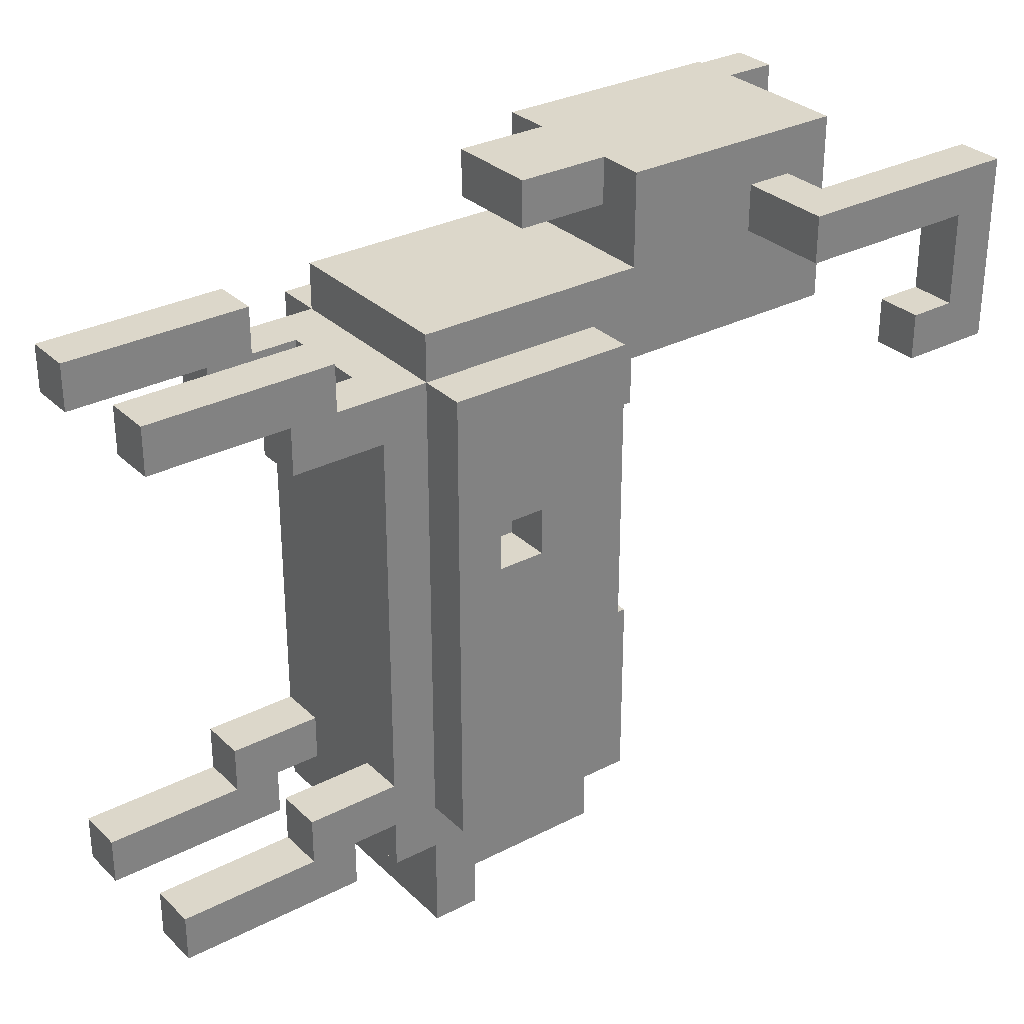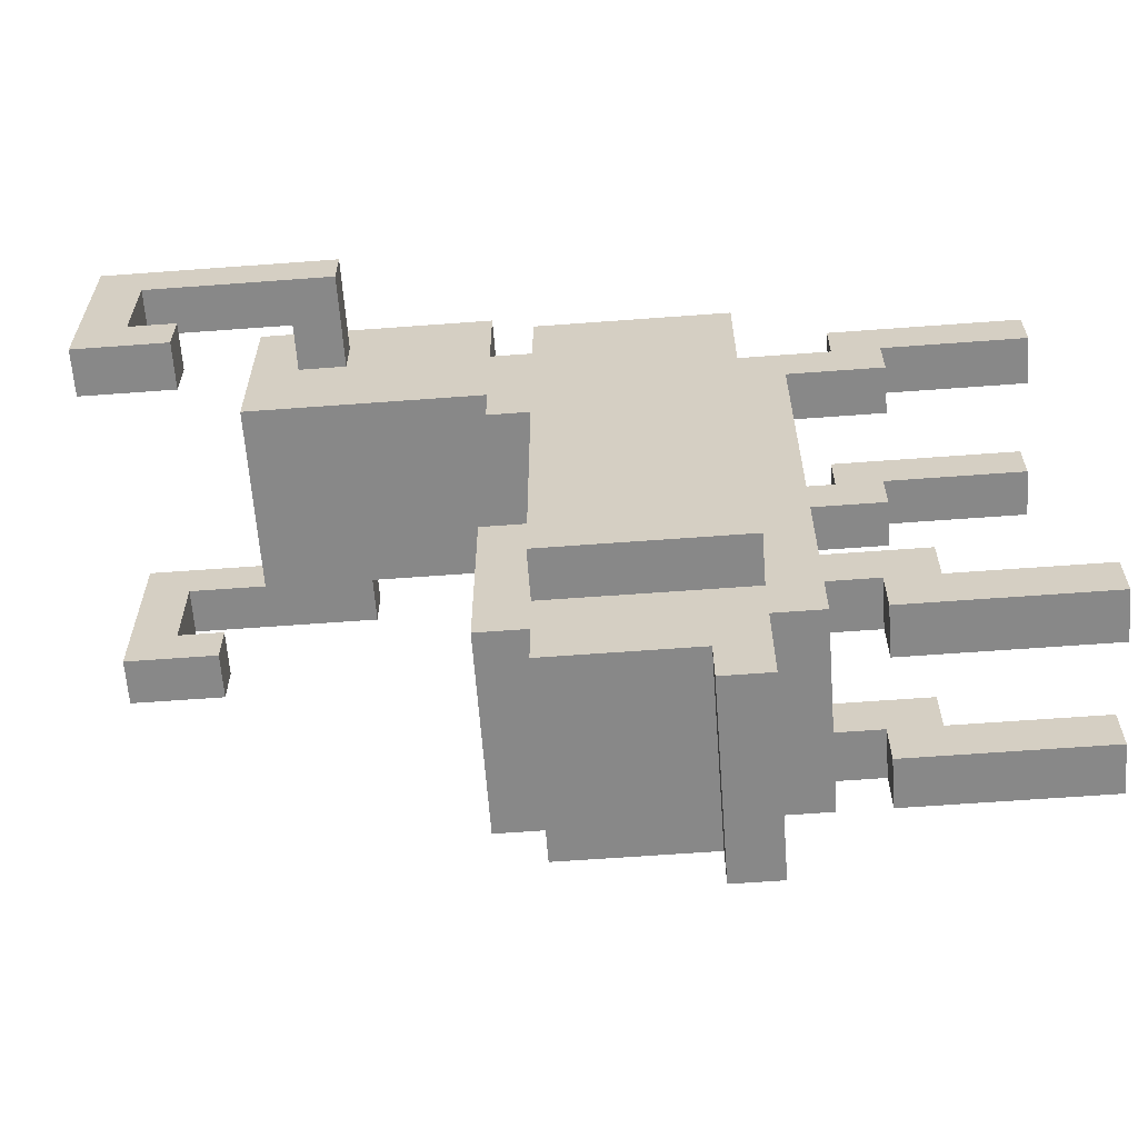
<metadata>
{"format":"obj","ext":"obj","renderer":"f3d","projection":"perspective","resolution":1024,"background":"white","views":[{"elev":30.5,"azim":53.3,"up":"+Z"},{"elev":-62.8,"azim":-85.7,"up":"+Z"}]}
</metadata>
<code>
o
v -0.4 0.7 0.6
v -0.4 0.7 0.5
v -0.4 1 0.3
v -0.4 1 0.2
v -0.4 1.1 0.5
v -0.4 1.1 0.3
v -0.4 1.2 0.6
v -0.4 1.2 0.2
v -0.3 -0.1 0.4
v -0.3 -0.1 -0.6
v -0.3 0.3 0.4
v -0.3 0.3 -0.6
v -0.2 -0.7 0.5
v -0.2 -0.7 0.4
v -0.2 -0.7 -0.6
v -0.2 -0.7 -0.7
v -0.2 -0.5 0.5
v -0.2 -0.5 0.4
v -0.2 -0.5 -0.6
v -0.2 -0.5 -0.7
v -0.2 -0.4 0.4
v -0.2 -0.4 0.3
v -0.2 -0.4 -0.5
v -0.2 -0.4 -0.6
v -0.2 -0.3 0.5
v -0.2 -0.3 0.4
v -0.2 -0.3 -0.6
v -0.2 -0.3 -0.7
v -0.2 -0.2 0.3
v -0.2 -0.2 -0.5
v -0.2 -0.2 -0.6
v -0.2 -0.2 -0.7
v -0.2 -0.1 0.5
v -0.2 -0.1 0.4
v -0.2 -0.1 -0.6
v -0.2 -0.1 -0.7
v -0.2 -0.1 -0.9
v -0.2 0 -0.8
v -0.2 0 -0.9
v -0.2 0.3 0.4
v -0.2 0.3 0.2
v -0.2 0.3 -0.3
v -0.2 0.3 -0.6
v -0.2 0.3 -0.7
v -0.2 0.3 -0.8
v -0.2 0.4 0.7
v -0.2 0.4 0.5
v -0.2 0.4 0.3
v -0.2 0.4 0.2
v -0.2 0.4 -0.3
v -0.2 0.4 -0.7
v -0.2 0.5 0.7
v -0.2 0.5 0.6
v -0.2 0.6 0.7
v -0.2 0.6 0.6
v -0.2 0.7 0.6
v -0.2 0.7 0.5
v -0.2 0.8 0.6
v -0.2 0.8 0.5
v -0.2 0.9 0.7
v -0.2 0.9 0.3
v -0.1 0.2 0.7
v -0.1 0.2 0.6
v -0.1 0.4 0.7
v -0.1 0.4 0.6
v 0.1 -0.7 0.5
v 0.1 -0.7 0.4
v 0.1 -0.7 -0.6
v 0.1 -0.7 -0.7
v 0.1 -0.5 0.5
v 0.1 -0.5 0.4
v 0.1 -0.5 -0.6
v 0.1 -0.5 -0.7
v 0.1 -0.4 0.4
v 0.1 -0.4 0.3
v 0.1 -0.4 -0.5
v 0.1 -0.4 -0.6
v 0.1 -0.3 0.5
v 0.1 -0.3 0.4
v 0.1 -0.3 -0.6
v 0.1 -0.3 -0.7
v 0.1 -0.2 0.4
v 0.1 -0.2 0.3
v 0.1 -0.2 -0.5
v 0.1 -0.2 -0.6
v 0.3 0.8 0.6
v 0.3 0.8 0.5
v 0.3 1 0.3
v 0.3 1 0.2
v 0.3 1.1 0.5
v 0.3 1.1 0.3
v 0.3 1.2 0.6
v 0.3 1.2 0.2
v -0.3 0.8 0.6
v -0.3 0.8 0.5
v -0.3 1 0.3
v -0.3 1 0.2
v -0.3 1.1 0.5
v -0.3 1.1 0.3
v -0.3 1.2 0.6
v -0.3 1.2 0.2
v -0.1 -0.7 0.5
v -0.1 -0.7 0.4
v -0.1 -0.7 -0.6
v -0.1 -0.7 -0.7
v -0.1 -0.5 0.5
v -0.1 -0.5 0.4
v -0.1 -0.5 -0.6
v -0.1 -0.5 -0.7
v -0.1 -0.4 0.4
v -0.1 -0.4 0.3
v -0.1 -0.4 -0.5
v -0.1 -0.4 -0.6
v -0.1 -0.3 0.5
v -0.1 -0.3 0.4
v -0.1 -0.3 -0.6
v -0.1 -0.3 -0.7
v -0.1 -0.2 0.4
v -0.1 -0.2 0.3
v -0.1 -0.2 -0.5
v -0.1 -0.2 -0.6
v 0.1 0.2 0.7
v 0.1 0.2 0.6
v 0.1 0.4 0.7
v 0.1 0.4 0.6
v 0.2 -0.7 0.5
v 0.2 -0.7 0.4
v 0.2 -0.7 -0.6
v 0.2 -0.7 -0.7
v 0.2 -0.5 0.5
v 0.2 -0.5 0.4
v 0.2 -0.5 -0.6
v 0.2 -0.5 -0.7
v 0.2 -0.4 0.4
v 0.2 -0.4 0.3
v 0.2 -0.4 -0.5
v 0.2 -0.4 -0.6
v 0.2 -0.3 0.5
v 0.2 -0.3 0.4
v 0.2 -0.3 -0.6
v 0.2 -0.3 -0.7
v 0.2 -0.2 0.3
v 0.2 -0.2 -0.5
v 0.2 -0.2 -0.6
v 0.2 -0.2 -0.7
v 0.2 -0.1 0.5
v 0.2 -0.1 0.4
v 0.2 -0.1 -0.6
v 0.2 -0.1 -0.7
v 0.2 -0.1 -0.9
v 0.2 0 0.1
v 0.2 0 0
v 0.2 0 -0.8
v 0.2 0 -0.9
v 0.2 0.1 0.1
v 0.2 0.1 0
v 0.2 0.3 0.4
v 0.2 0.3 0.2
v 0.2 0.3 -0.3
v 0.2 0.3 -0.6
v 0.2 0.3 -0.7
v 0.2 0.3 -0.8
v 0.2 0.4 0.7
v 0.2 0.4 0.5
v 0.2 0.4 0.3
v 0.2 0.4 0.2
v 0.2 0.4 -0.3
v 0.2 0.4 -0.7
v 0.2 0.5 0.7
v 0.2 0.5 0.6
v 0.2 0.6 0.7
v 0.2 0.6 0.6
v 0.2 0.7 0.6
v 0.2 0.7 0.5
v 0.2 0.8 0.6
v 0.2 0.8 0.5
v 0.2 0.9 0.7
v 0.2 0.9 0.3
v 0.3 -0.1 0.4
v 0.3 -0.1 -0.6
v 0.3 0 0.1
v 0.3 0 0
v 0.3 0.1 0.1
v 0.3 0.1 0
v 0.3 0.3 0.4
v 0.3 0.3 -0.6
v 0.4 0.7 0.6
v 0.4 0.7 0.5
v 0.4 1 0.3
v 0.4 1 0.2
v 0.4 1.1 0.5
v 0.4 1.1 0.3
v 0.4 1.2 0.6
v 0.4 1.2 0.2
v -0.2 0.4 0.7
v -0.2 0.5 0.7
v -0.2 0.6 0.7
v -0.2 0.9 0.7
v -0.1 0.2 0.7
v -0.1 0.4 0.7
v -0.1 0.5 0.7
v -0.1 0.6 0.7
v 0.1 0.2 0.7
v 0.1 0.4 0.7
v 0.1 0.5 0.7
v 0.1 0.6 0.7
v 0.2 0.4 0.7
v 0.2 0.5 0.7
v 0.2 0.6 0.7
v 0.2 0.9 0.7
v -0.4 0.7 0.6
v -0.4 1.2 0.6
v -0.3 0.7 0.6
v -0.3 0.8 0.6
v -0.3 1.2 0.6
v -0.2 0.7 0.6
v -0.2 0.8 0.6
v 0.2 0.7 0.6
v 0.2 0.8 0.6
v 0.3 0.7 0.6
v 0.3 0.8 0.6
v 0.3 1.2 0.6
v 0.4 0.7 0.6
v 0.4 1.2 0.6
v -0.2 -0.7 0.5
v -0.2 -0.5 0.5
v -0.2 -0.3 0.5
v -0.2 -0.1 0.5
v -0.2 0.4 0.5
v -0.1 -0.7 0.5
v -0.1 -0.5 0.5
v -0.1 -0.3 0.5
v -0.1 -0.1 0.5
v -0.1 0.1 0.5
v 0.1 -0.7 0.5
v 0.1 -0.5 0.5
v 0.1 -0.3 0.5
v 0.1 -0.1 0.5
v 0.1 0.1 0.5
v 0.2 -0.7 0.5
v 0.2 -0.5 0.5
v 0.2 -0.3 0.5
v 0.2 -0.1 0.5
v 0.2 0.4 0.5
v -0.3 -0.1 0.4
v -0.3 0.3 0.4
v -0.2 -0.3 0.4
v -0.2 -0.1 0.4
v -0.2 0.3 0.4
v -0.1 -0.3 0.4
v -0.1 -0.2 0.4
v -0.1 -0.1 0.4
v 0.1 -0.3 0.4
v 0.1 -0.2 0.4
v 0.1 -0.1 0.4
v 0.2 -0.3 0.4
v 0.2 -0.1 0.4
v 0.2 0.3 0.4
v 0.3 -0.1 0.4
v 0.3 0.3 0.4
v -0.4 1 0.3
v -0.4 1.1 0.3
v -0.3 1 0.3
v -0.3 1.1 0.3
v 0.3 1 0.3
v 0.3 1.1 0.3
v 0.4 1 0.3
v 0.4 1.1 0.3
v 0.2 0 0
v 0.2 0.1 0
v 0.3 0 0
v 0.3 0.1 0
v -0.2 0.3 -0.3
v -0.2 0.4 -0.3
v 0.2 0.3 -0.3
v 0.2 0.4 -0.3
v -0.2 -0.4 -0.5
v -0.2 -0.2 -0.5
v -0.1 -0.4 -0.5
v -0.1 -0.2 -0.5
v 0.1 -0.4 -0.5
v 0.1 -0.2 -0.5
v 0.2 -0.4 -0.5
v 0.2 -0.2 -0.5
v -0.2 -0.7 -0.6
v -0.2 -0.5 -0.6
v -0.2 -0.4 -0.6
v -0.1 -0.7 -0.6
v -0.1 -0.5 -0.6
v -0.1 -0.4 -0.6
v 0.1 -0.7 -0.6
v 0.1 -0.5 -0.6
v 0.1 -0.4 -0.6
v 0.2 -0.7 -0.6
v 0.2 -0.5 -0.6
v 0.2 -0.4 -0.6
v -0.1 0.2 0.6
v -0.1 0.4 0.6
v 0.1 0.2 0.6
v 0.1 0.4 0.6
v -0.4 0.7 0.5
v -0.4 1.1 0.5
v -0.3 0.7 0.5
v -0.3 0.8 0.5
v -0.3 1.1 0.5
v -0.2 0.7 0.5
v -0.2 0.8 0.5
v 0.2 0.7 0.5
v 0.2 0.8 0.5
v 0.3 0.7 0.5
v 0.3 0.8 0.5
v 0.3 1.1 0.5
v 0.4 0.7 0.5
v 0.4 1.1 0.5
v -0.2 -0.7 0.4
v -0.2 -0.5 0.4
v -0.2 -0.4 0.4
v -0.1 -0.7 0.4
v -0.1 -0.5 0.4
v -0.1 -0.4 0.4
v 0.1 -0.7 0.4
v 0.1 -0.5 0.4
v 0.1 -0.4 0.4
v 0.2 -0.7 0.4
v 0.2 -0.5 0.4
v 0.2 -0.4 0.4
v -0.2 -0.4 0.3
v -0.2 -0.2 0.3
v -0.2 0.4 0.3
v -0.2 0.9 0.3
v -0.1 -0.4 0.3
v -0.1 -0.2 0.3
v 0.1 -0.4 0.3
v 0.1 -0.2 0.3
v 0.2 -0.4 0.3
v 0.2 -0.2 0.3
v 0.2 0.4 0.3
v 0.2 0.9 0.3
v -0.4 1 0.2
v -0.4 1.2 0.2
v -0.3 1 0.2
v -0.3 1.2 0.2
v -0.2 0.3 0.2
v -0.2 0.4 0.2
v 0.2 0.3 0.2
v 0.2 0.4 0.2
v 0.3 1 0.2
v 0.3 1.2 0.2
v 0.4 1 0.2
v 0.4 1.2 0.2
v 0.2 0 0.1
v 0.2 0.1 0.1
v 0.3 0 0.1
v 0.3 0.1 0.1
v -0.3 -0.1 -0.6
v -0.3 0.3 -0.6
v -0.2 -0.3 -0.6
v -0.2 -0.2 -0.6
v -0.2 -0.1 -0.6
v -0.2 0.3 -0.6
v -0.1 -0.3 -0.6
v -0.1 -0.2 -0.6
v 0.1 -0.3 -0.6
v 0.1 -0.2 -0.6
v 0.2 -0.3 -0.6
v 0.2 -0.2 -0.6
v 0.2 -0.1 -0.6
v 0.2 0.3 -0.6
v 0.3 -0.1 -0.6
v 0.3 0.3 -0.6
v -0.2 -0.7 -0.7
v -0.2 -0.5 -0.7
v -0.2 -0.3 -0.7
v -0.2 -0.2 -0.7
v -0.2 -0.1 -0.7
v -0.2 0.3 -0.7
v -0.2 0.4 -0.7
v -0.1 -0.7 -0.7
v -0.1 -0.5 -0.7
v -0.1 -0.3 -0.7
v 0.1 -0.7 -0.7
v 0.1 -0.5 -0.7
v 0.1 -0.3 -0.7
v 0.2 -0.7 -0.7
v 0.2 -0.5 -0.7
v 0.2 -0.3 -0.7
v 0.2 -0.2 -0.7
v 0.2 -0.1 -0.7
v 0.2 0.3 -0.7
v 0.2 0.4 -0.7
v -0.2 0 -0.8
v -0.2 0.3 -0.8
v 0.2 0 -0.8
v 0.2 0.3 -0.8
v -0.2 -0.1 -0.9
v -0.2 0 -0.9
v 0.2 -0.1 -0.9
v 0.2 0 -0.9
v -0.2 -0.7 0.5
v -0.1 -0.7 0.5
v 0.1 -0.7 0.5
v 0.2 -0.7 0.5
v -0.2 -0.7 0.4
v -0.1 -0.7 0.4
v 0.1 -0.7 0.4
v 0.2 -0.7 0.4
v -0.2 -0.7 -0.6
v -0.1 -0.7 -0.6
v 0.1 -0.7 -0.6
v 0.2 -0.7 -0.6
v -0.2 -0.7 -0.7
v -0.1 -0.7 -0.7
v 0.1 -0.7 -0.7
v 0.2 -0.7 -0.7
v -0.2 -0.4 0.4
v -0.1 -0.4 0.4
v 0.1 -0.4 0.4
v 0.2 -0.4 0.4
v -0.2 -0.4 0.3
v -0.1 -0.4 0.3
v 0.1 -0.4 0.3
v 0.2 -0.4 0.3
v -0.2 -0.4 -0.5
v -0.1 -0.4 -0.5
v 0.1 -0.4 -0.5
v 0.2 -0.4 -0.5
v -0.2 -0.4 -0.6
v -0.1 -0.4 -0.6
v 0.1 -0.4 -0.6
v 0.2 -0.4 -0.6
v -0.1 -0.2 0.4
v 0.1 -0.2 0.4
v -0.2 -0.2 0.3
v -0.1 -0.2 0.3
v 0.1 -0.2 0.3
v 0.2 -0.2 0.3
v -0.2 -0.2 -0.5
v -0.1 -0.2 -0.5
v 0.1 -0.2 -0.5
v 0.2 -0.2 -0.5
v -0.2 -0.2 -0.6
v -0.1 -0.2 -0.6
v 0.1 -0.2 -0.6
v 0.2 -0.2 -0.6
v -0.2 -0.2 -0.7
v 0.2 -0.2 -0.7
v -0.2 -0.1 0.5
v -0.1 -0.1 0.5
v 0.1 -0.1 0.5
v 0.2 -0.1 0.5
v -0.3 -0.1 0.4
v -0.2 -0.1 0.4
v -0.1 -0.1 0.4
v 0.1 -0.1 0.4
v 0.2 -0.1 0.4
v 0.3 -0.1 0.4
v -0.3 -0.1 -0.6
v -0.2 -0.1 -0.6
v 0.2 -0.1 -0.6
v 0.3 -0.1 -0.6
v -0.2 -0.1 -0.7
v 0.2 -0.1 -0.7
v -0.2 -0.1 -0.9
v 0.2 -0.1 -0.9
v 0.2 0.1 0.1
v 0.3 0.1 0.1
v 0.2 0.1 0
v 0.3 0.1 0
v -0.1 0.2 0.7
v 0.1 0.2 0.7
v -0.1 0.2 0.6
v 0.1 0.2 0.6
v -0.2 0.4 0.7
v -0.1 0.4 0.7
v 0.1 0.4 0.7
v 0.2 0.4 0.7
v -0.1 0.4 0.6
v 0.1 0.4 0.6
v -0.2 0.4 0.5
v 0.2 0.4 0.5
v -0.4 0.7 0.6
v -0.3 0.7 0.6
v -0.2 0.7 0.6
v 0.2 0.7 0.6
v 0.3 0.7 0.6
v 0.4 0.7 0.6
v -0.4 0.7 0.5
v -0.3 0.7 0.5
v -0.2 0.7 0.5
v 0.2 0.7 0.5
v 0.3 0.7 0.5
v 0.4 0.7 0.5
v -0.4 1 0.3
v -0.3 1 0.3
v 0.3 1 0.3
v 0.4 1 0.3
v -0.4 1 0.2
v -0.3 1 0.2
v 0.3 1 0.2
v 0.4 1 0.2
v -0.4 1.1 0.5
v -0.3 1.1 0.5
v 0.3 1.1 0.5
v 0.4 1.1 0.5
v -0.4 1.1 0.3
v -0.3 1.1 0.3
v 0.3 1.1 0.3
v 0.4 1.1 0.3
v -0.2 -0.3 0.5
v -0.1 -0.3 0.5
v 0.1 -0.3 0.5
v 0.2 -0.3 0.5
v -0.2 -0.3 0.4
v -0.1 -0.3 0.4
v 0.1 -0.3 0.4
v 0.2 -0.3 0.4
v -0.2 -0.3 -0.6
v -0.1 -0.3 -0.6
v 0.1 -0.3 -0.6
v 0.2 -0.3 -0.6
v -0.2 -0.3 -0.7
v -0.1 -0.3 -0.7
v 0.1 -0.3 -0.7
v 0.2 -0.3 -0.7
v 0.2 0 0.1
v 0.3 0 0.1
v 0.2 0 0
v 0.3 0 0
v -0.2 0 -0.8
v 0.2 0 -0.8
v -0.2 0 -0.9
v 0.2 0 -0.9
v -0.3 0.3 0.4
v -0.2 0.3 0.4
v 0.2 0.3 0.4
v 0.3 0.3 0.4
v -0.2 0.3 0.2
v 0.2 0.3 0.2
v -0.2 0.3 -0.3
v 0.2 0.3 -0.3
v -0.3 0.3 -0.6
v -0.2 0.3 -0.6
v 0.2 0.3 -0.6
v 0.3 0.3 -0.6
v -0.2 0.3 -0.7
v 0.2 0.3 -0.7
v -0.2 0.3 -0.8
v 0.2 0.3 -0.8
v -0.2 0.4 0.3
v 0.2 0.4 0.3
v -0.2 0.4 0.2
v 0.2 0.4 0.2
v -0.2 0.4 -0.3
v 0.2 0.4 -0.3
v -0.2 0.4 -0.7
v 0.2 0.4 -0.7
v -0.3 0.8 0.6
v -0.2 0.8 0.6
v 0.2 0.8 0.6
v 0.3 0.8 0.6
v -0.3 0.8 0.5
v -0.2 0.8 0.5
v 0.2 0.8 0.5
v 0.3 0.8 0.5
v -0.2 0.9 0.7
v 0.2 0.9 0.7
v -0.2 0.9 0.3
v 0.2 0.9 0.3
v -0.4 1.2 0.6
v -0.3 1.2 0.6
v 0.3 1.2 0.6
v 0.4 1.2 0.6
v -0.4 1.2 0.2
v -0.3 1.2 0.2
v 0.3 1.2 0.2
v 0.4 1.2 0.2
f 5 2 1
f 6 4 3
f 7 5 1
f 7 6 5
f 8 4 6
f 8 6 7
f 11 10 9
f 12 10 11
f 17 14 13
f 18 14 17
f 19 16 15
f 20 16 19
f 21 18 17
f 24 20 19
f 25 22 21
f 25 21 17
f 26 22 25
f 27 24 23
f 27 20 24
f 28 20 27
f 29 22 26
f 30 27 23
f 31 27 30
f 34 29 26
f 34 32 31
f 34 31 30
f 34 30 29
f 35 32 34
f 36 32 35
f 38 36 35
f 38 37 36
f 39 37 38
f 40 34 33
f 43 38 35
f 44 38 43
f 45 38 44
f 47 41 40
f 47 40 33
f 48 41 47
f 49 41 48
f 50 44 43
f 50 43 42
f 51 44 50
f 52 48 47
f 52 47 46
f 53 48 52
f 54 53 52
f 55 48 53
f 55 53 54
f 56 55 54
f 56 48 55
f 57 48 56
f 58 56 54
f 59 48 57
f 60 58 54
f 60 59 58
f 61 48 59
f 61 59 60
f 64 63 62
f 65 63 64
f 70 67 66
f 71 67 70
f 72 69 68
f 73 69 72
f 74 71 70
f 77 73 72
f 78 75 74
f 78 74 70
f 79 75 78
f 80 77 76
f 80 73 77
f 81 73 80
f 82 75 79
f 83 75 82
f 84 80 76
f 85 80 84
f 90 87 86
f 91 89 88
f 92 90 86
f 92 91 90
f 93 89 91
f 93 91 92
f 94 95 98
f 96 97 99
f 94 98 100
f 98 99 100
f 99 97 101
f 100 99 101
f 102 103 106
f 106 103 107
f 104 105 108
f 108 105 109
f 106 107 110
f 108 109 113
f 110 111 114
f 106 110 114
f 114 111 115
f 112 113 116
f 113 109 116
f 116 109 117
f 115 111 118
f 118 111 119
f 112 116 120
f 120 116 121
f 122 123 124
f 124 123 125
f 126 127 130
f 130 127 131
f 128 129 132
f 132 129 133
f 130 131 134
f 132 133 137
f 134 135 138
f 130 134 138
f 138 135 139
f 136 137 140
f 137 133 140
f 140 133 141
f 139 135 142
f 136 140 143
f 143 140 144
f 139 142 147
f 144 145 147
f 143 144 147
f 142 143 147
f 147 145 148
f 148 145 149
f 148 149 153
f 149 150 153
f 153 150 154
f 151 152 155
f 155 152 156
f 146 147 157
f 148 153 160
f 160 153 161
f 161 153 162
f 157 158 164
f 146 157 164
f 164 158 165
f 165 158 166
f 160 161 167
f 159 160 167
f 167 161 168
f 164 165 169
f 163 164 169
f 169 165 170
f 169 170 171
f 170 165 172
f 171 170 172
f 171 172 173
f 172 165 173
f 173 165 174
f 171 173 175
f 174 165 176
f 171 175 177
f 175 176 177
f 176 165 178
f 177 176 178
f 179 180 181
f 181 180 182
f 179 181 183
f 182 180 184
f 179 183 185
f 183 184 185
f 184 180 186
f 185 184 186
f 187 188 191
f 189 190 192
f 187 191 193
f 191 192 193
f 192 190 194
f 193 192 194
f 200 196 195
f 201 197 196
f 201 196 200
f 202 198 197
f 202 197 201
f 203 201 200
f 203 200 199
f 203 202 201
f 204 202 203
f 205 202 204
f 206 198 202
f 206 202 205
f 207 205 204
f 208 206 205
f 208 205 207
f 209 198 206
f 209 206 208
f 210 198 209
f 213 212 211
f 214 212 213
f 215 212 214
f 216 214 213
f 217 214 216
f 220 219 218
f 221 219 220
f 223 221 220
f 223 222 221
f 224 222 223
f 230 226 225
f 231 227 226
f 231 226 230
f 232 227 231
f 233 229 228
f 234 229 233
f 238 234 233
f 239 229 234
f 239 234 238
f 240 236 235
f 241 237 236
f 241 236 240
f 242 237 241
f 243 239 238
f 244 229 239
f 244 239 243
f 248 246 245
f 249 246 248
f 250 248 247
f 251 248 250
f 252 248 251
f 254 252 251
f 255 252 254
f 256 254 253
f 256 255 254
f 257 255 256
f 259 258 257
f 260 258 259
f 263 262 261
f 264 262 263
f 267 266 265
f 268 266 267
f 271 270 269
f 272 270 271
f 275 274 273
f 276 274 275
f 279 278 277
f 280 278 279
f 283 282 281
f 284 282 283
f 288 286 285
f 289 287 286
f 289 286 288
f 290 287 289
f 294 292 291
f 295 293 292
f 295 292 294
f 296 293 295
f 297 298 299
f 299 298 300
f 301 302 303
f 303 302 304
f 304 302 305
f 303 304 306
f 306 304 307
f 308 309 310
f 310 309 311
f 310 311 313
f 311 312 313
f 313 312 314
f 315 316 318
f 316 317 319
f 318 316 319
f 319 317 320
f 321 322 324
f 322 323 325
f 324 322 325
f 325 323 326
f 327 328 331
f 331 328 332
f 333 334 335
f 335 334 336
f 329 330 337
f 337 330 338
f 339 340 341
f 341 340 342
f 343 344 345
f 345 344 346
f 347 348 349
f 349 348 350
f 351 352 353
f 353 352 354
f 355 356 359
f 359 356 360
f 357 358 361
f 361 358 362
f 363 364 365
f 365 364 366
f 367 368 369
f 369 368 370
f 371 372 378
f 372 373 379
f 378 372 379
f 379 373 380
f 381 382 384
f 382 383 385
f 384 382 385
f 385 383 386
f 374 375 387
f 387 375 388
f 376 377 389
f 389 377 390
f 391 392 393
f 393 392 394
f 395 396 397
f 397 396 398
f 403 400 399
f 404 400 403
f 405 402 401
f 406 402 405
f 411 408 407
f 412 408 411
f 413 410 409
f 414 410 413
f 419 416 415
f 420 416 419
f 421 418 417
f 422 418 421
f 427 424 423
f 428 424 427
f 429 426 425
f 430 426 429
f 434 432 431
f 435 432 434
f 437 434 433
f 437 436 435
f 437 435 434
f 438 436 437
f 439 436 438
f 440 436 439
f 442 439 438
f 443 439 442
f 445 442 441
f 445 444 443
f 445 443 442
f 446 444 445
f 452 448 447
f 453 449 448
f 453 448 452
f 454 450 449
f 454 449 453
f 455 450 454
f 457 452 451
f 458 452 457
f 459 456 455
f 460 456 459
f 463 462 461
f 464 462 463
f 467 466 465
f 468 466 467
f 471 470 469
f 472 470 471
f 477 474 473
f 478 476 475
f 479 477 473
f 479 478 477
f 480 476 478
f 480 478 479
f 487 482 481
f 488 483 482
f 488 482 487
f 489 483 488
f 490 485 484
f 491 486 485
f 491 485 490
f 492 486 491
f 497 494 493
f 498 494 497
f 499 496 495
f 500 496 499
f 505 502 501
f 506 502 505
f 507 504 503
f 508 504 507
f 509 510 513
f 513 510 514
f 511 512 515
f 515 512 516
f 517 518 521
f 521 518 522
f 519 520 523
f 523 520 524
f 525 526 527
f 527 526 528
f 529 530 531
f 531 530 532
f 533 534 537
f 535 536 538
f 533 537 539
f 537 538 539
f 538 536 540
f 539 538 540
f 533 539 541
f 541 539 542
f 540 536 543
f 543 536 544
f 545 546 547
f 547 546 548
f 549 550 551
f 551 550 552
f 553 554 555
f 555 554 556
f 557 558 561
f 561 558 562
f 559 560 563
f 563 560 564
f 565 566 567
f 567 566 568
f 569 570 573
f 573 570 574
f 571 572 575
f 575 572 576

</code>
